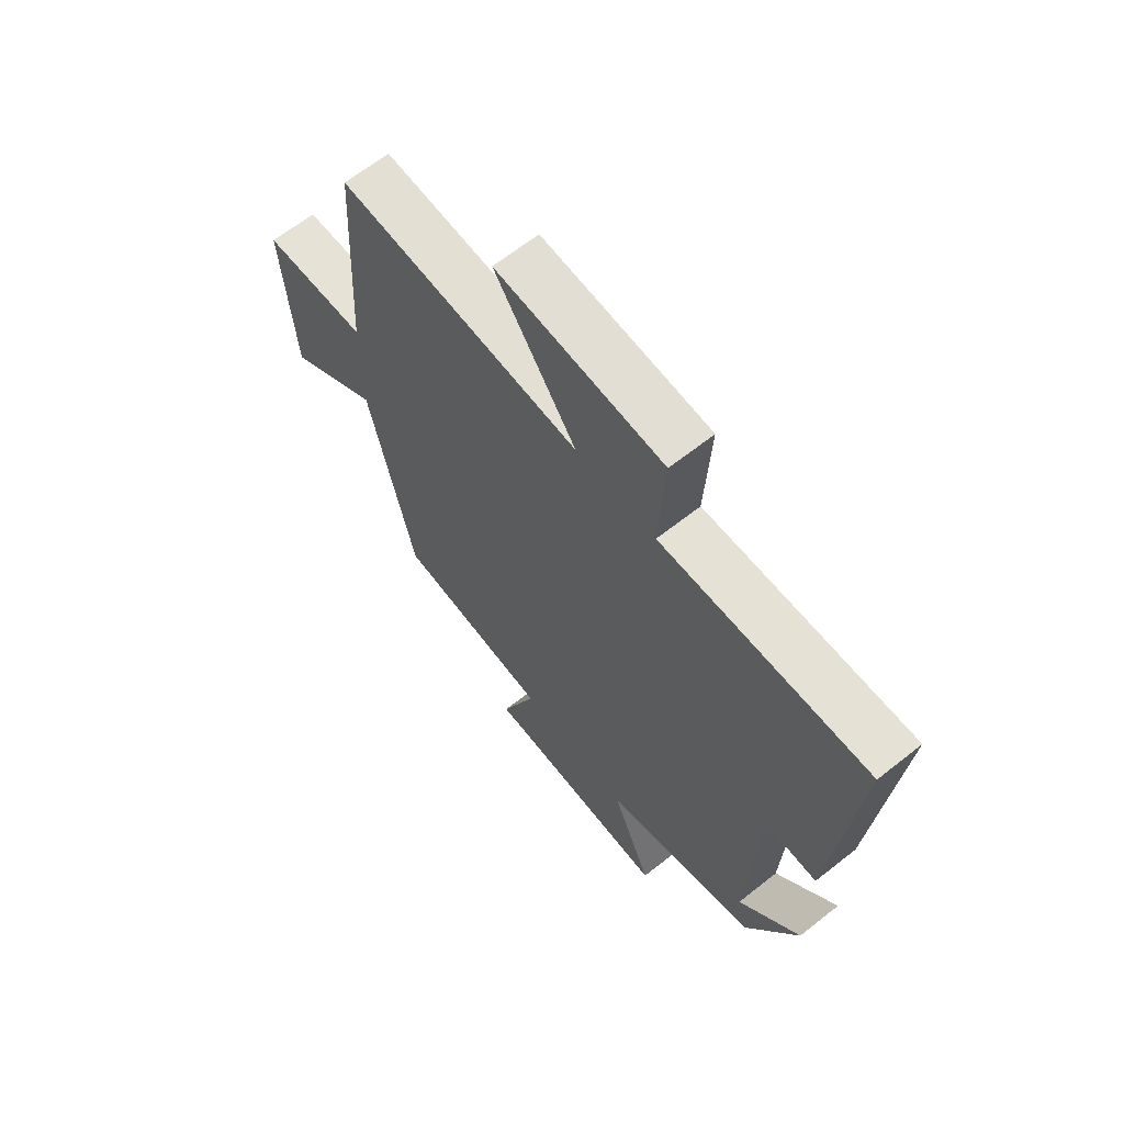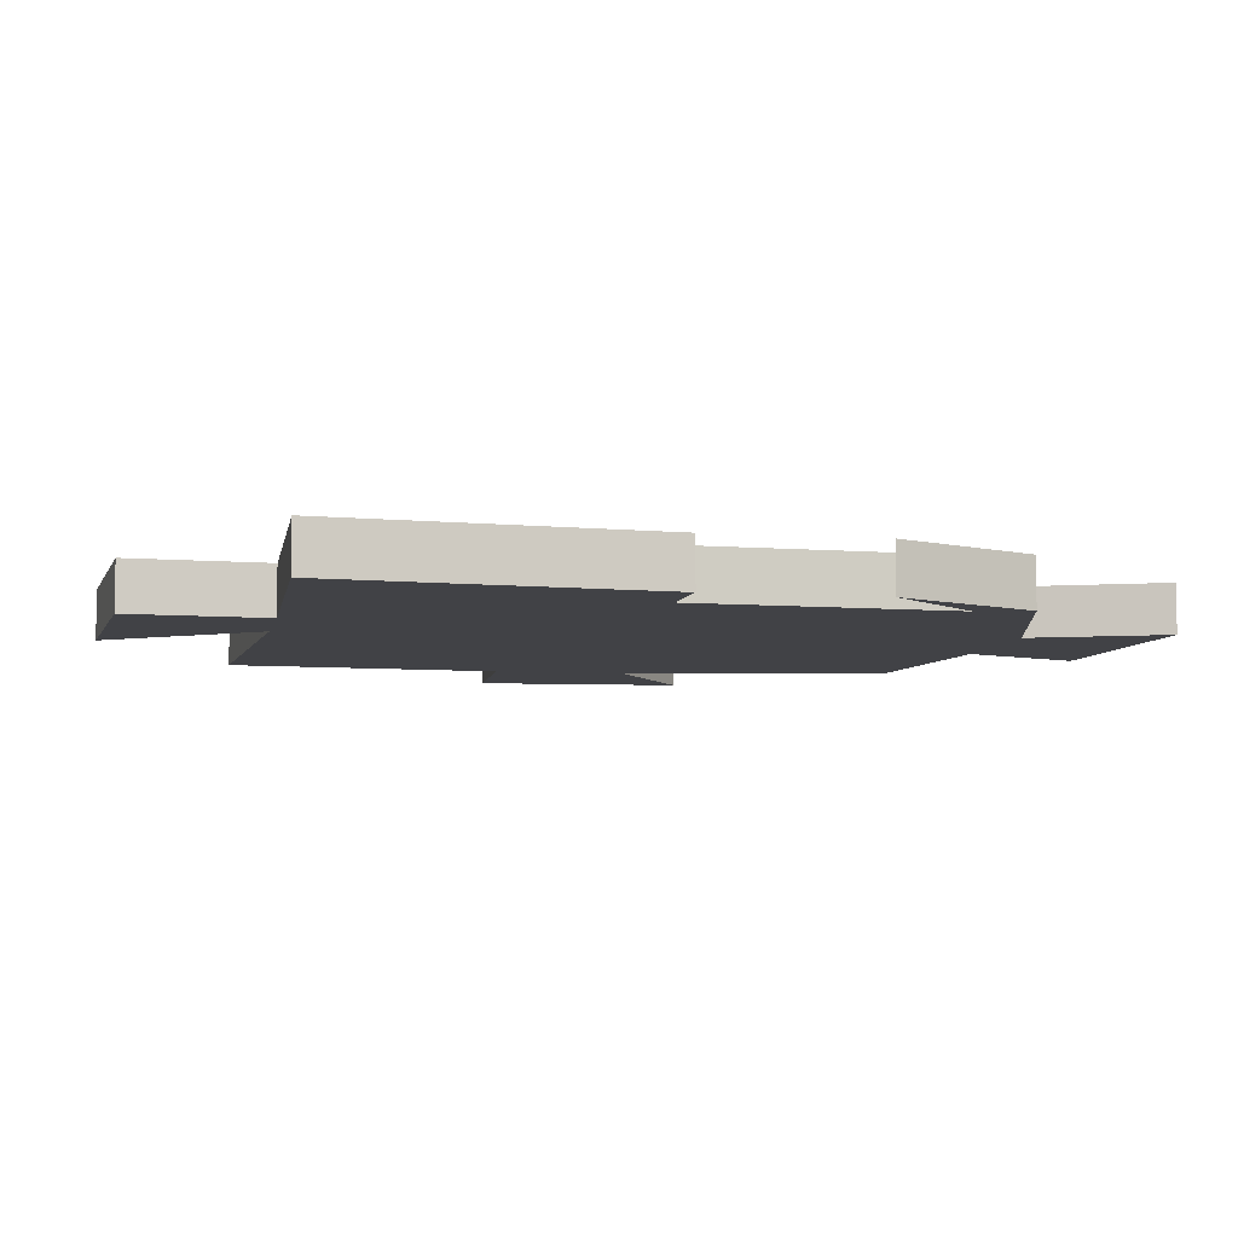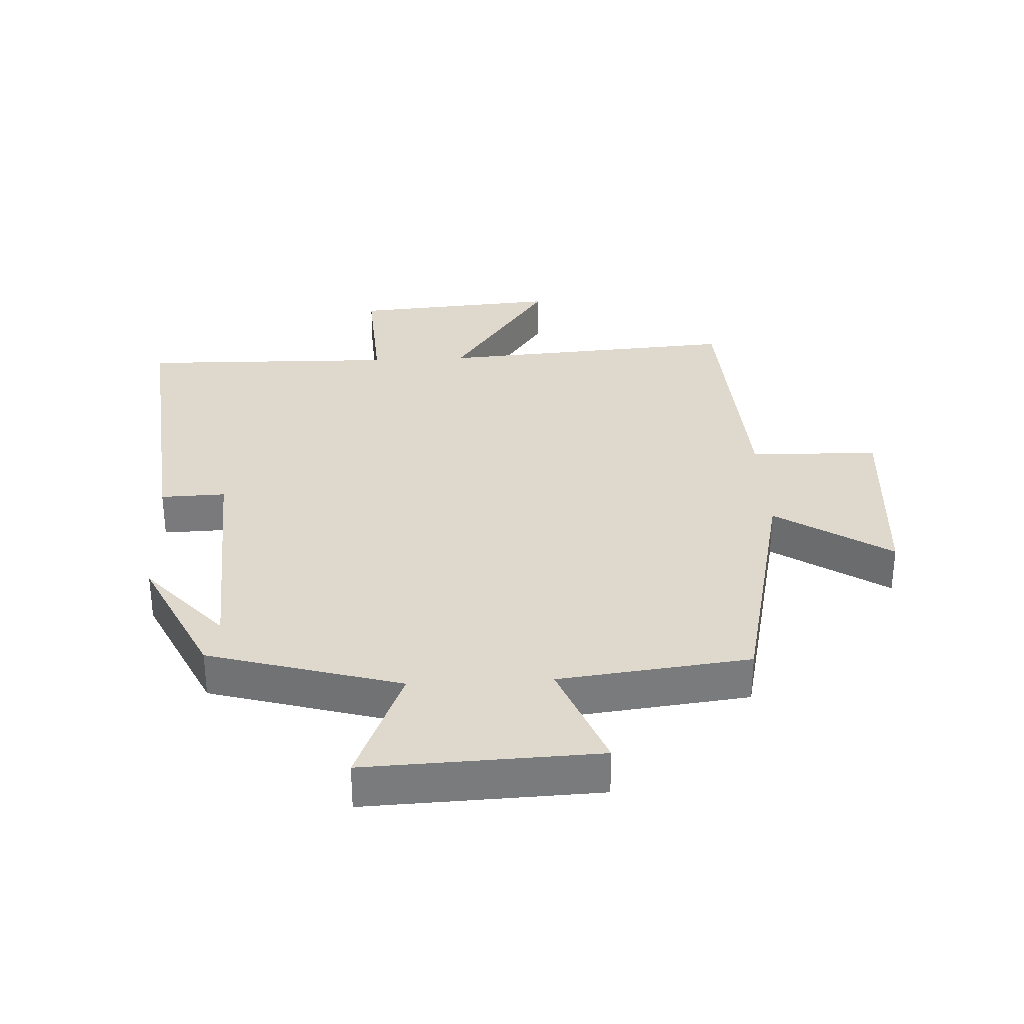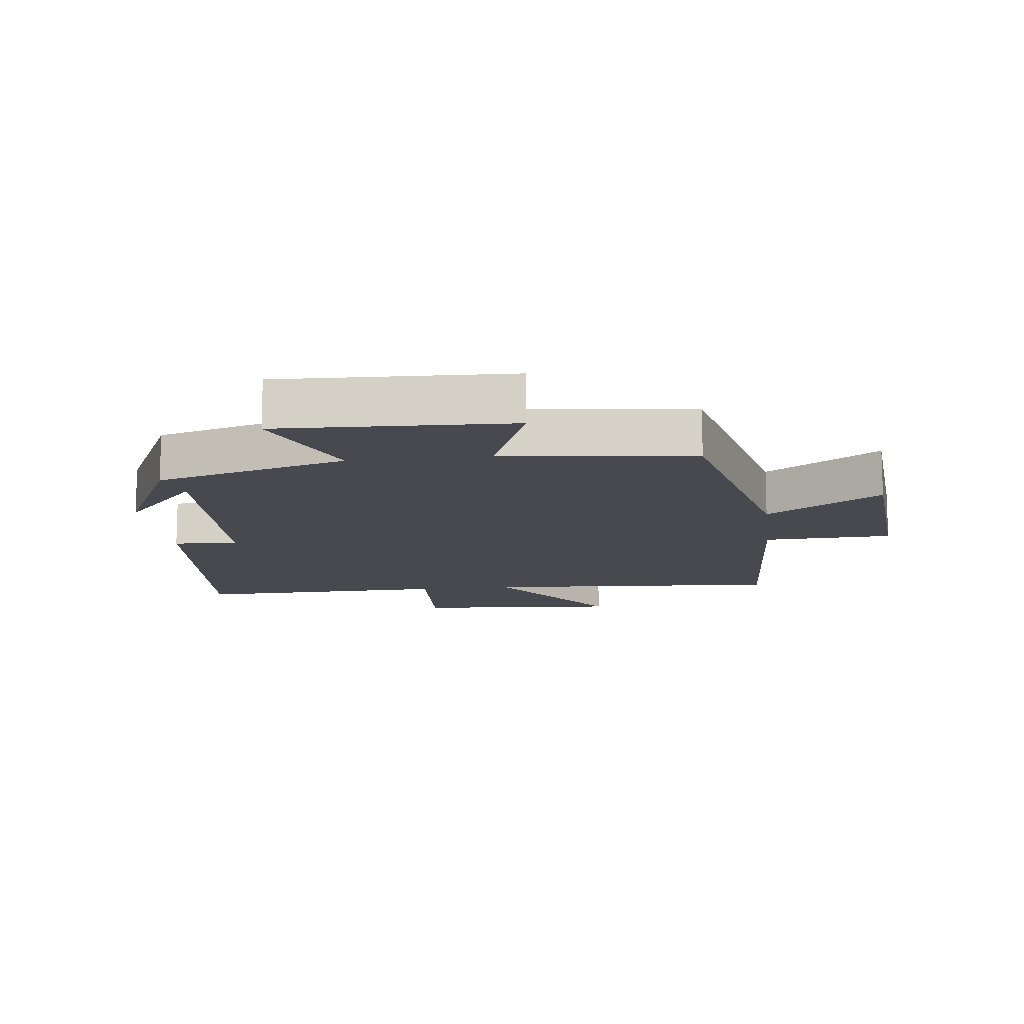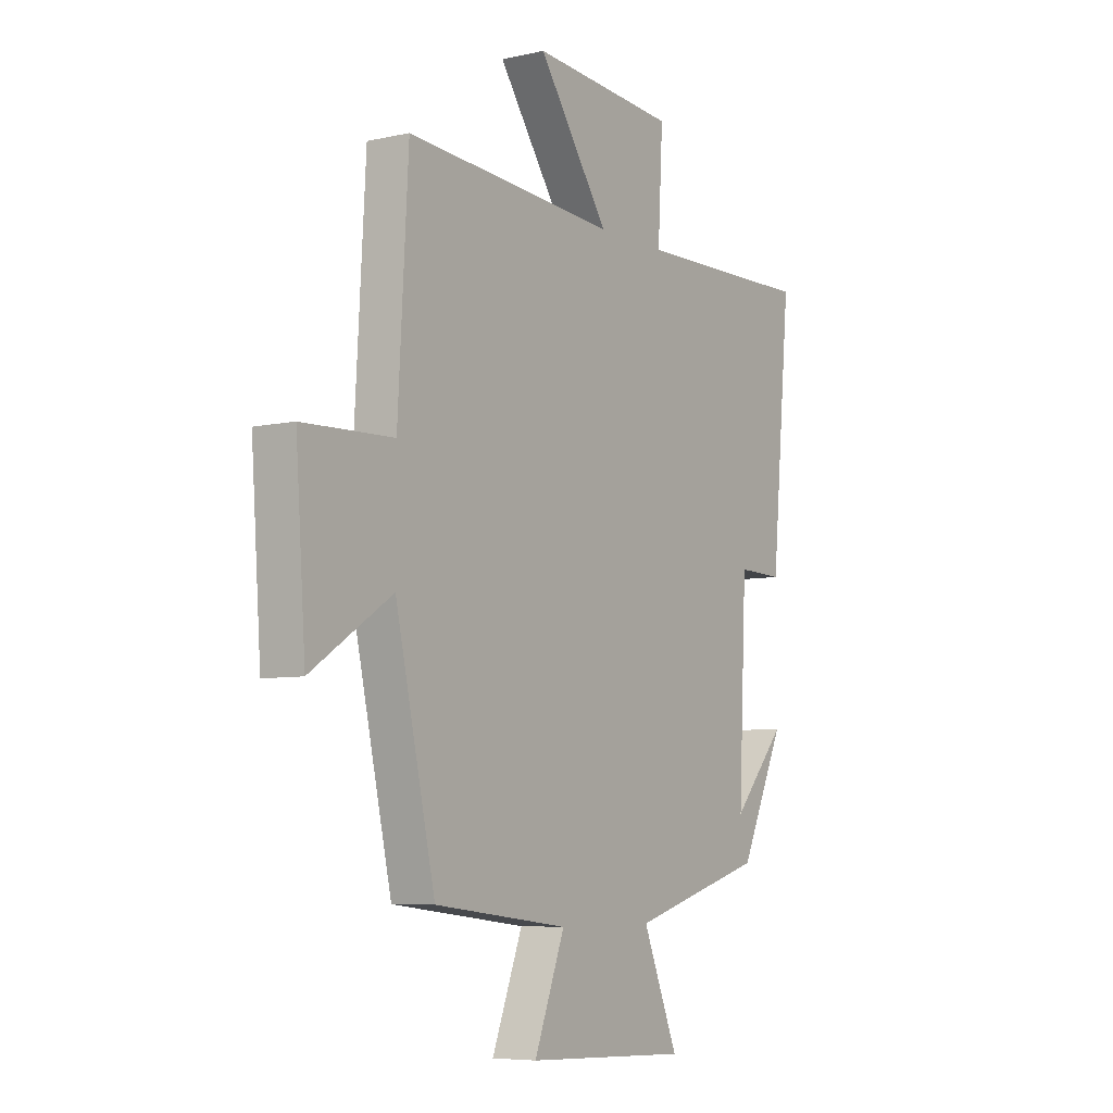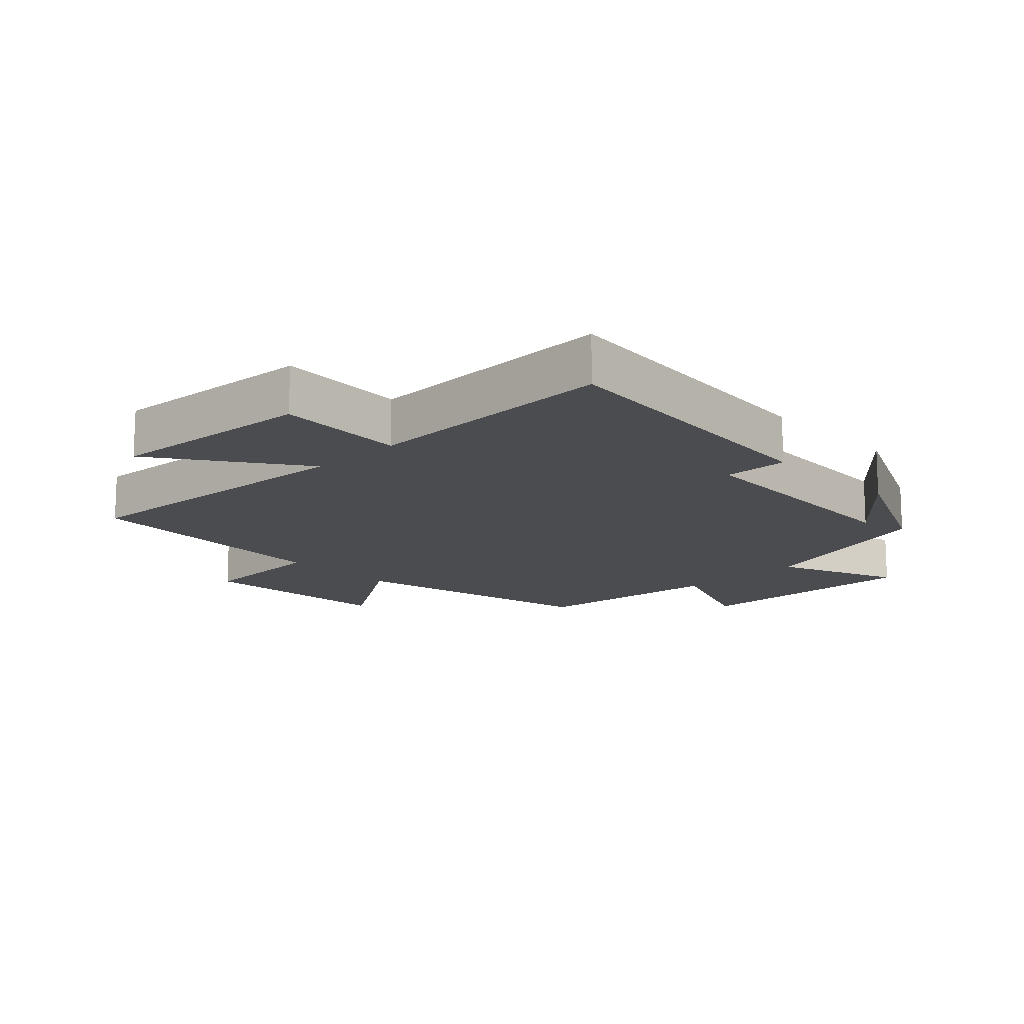
<metadata>
{"format":"obj","ext":"obj","renderer":"f3d","projection":"perspective","resolution":1024,"background":"white","views":[{"elev":64.7,"azim":51.4,"up":"+Z"},{"elev":-6.6,"azim":79.1,"up":"+Y"},{"elev":32.1,"azim":177.1,"up":"+Y"},{"elev":-12.7,"azim":-173.1,"up":"+Y"},{"elev":-6.6,"azim":-56.4,"up":"+Z"},{"elev":-14.9,"azim":44.1,"up":"+Y"}]}
</metadata>
<code>
v -0.412 0.07 -0.465
v -0.5 0.07 -0.071
v -0.679 0.07 -0.188
v -0.701 0.07 0.12
v -0.5 0.07 0.127
v -0.477 0.07 0.532
v -0.008 0.07 0.5
v -0.165 0.07 0.725
v 0.157 0.07 0.701
v 0.146 0.07 0.5
v 0.544 0.07 0.509
v 0.5 0.07 0.038
v 0.399 0.07 0.041
v 0.381 0.07 -0.339
v 0.5 0.07 -0.204
v 0.401 0.07 -0.414
v 0.102 0.07 -0.5
v 0.18 0.07 -0.69
v -0.182 0.07 -0.676
v -0.114 0.07 -0.5
v -0.412 0 -0.465
v -0.5 0 -0.071
v -0.679 0 -0.188
v -0.701 0 0.12
v -0.5 0 0.127
v -0.477 0 0.532
v -0.008 0 0.5
v -0.165 0 0.725
v 0.157 0 0.701
v 0.146 0 0.5
v 0.544 0 0.509
v 0.5 0 0.038
v 0.399 0 0.041
v 0.381 0 -0.339
v 0.5 0 -0.204
v 0.401 0 -0.414
v 0.102 0 -0.5
v 0.18 0 -0.69
v -0.182 0 -0.676
v -0.114 0 -0.5
f 17 18 19 20
f 17 20 1 2
f 16 17 2
f 14 15 16
f 14 16 2
f 13 14 2
f 10 11 12 13
f 10 13 2
f 7 8 9 10
f 7 10 2 3
f 5 6 7
f 5 7 3
f 3 4 5
f 40 39 38 37
f 22 21 40 37
f 22 37 36
f 36 35 34
f 22 36 34
f 22 34 33
f 33 32 31 30
f 22 33 30
f 30 29 28 27
f 23 22 30 27
f 27 26 25
f 23 27 25
f 25 24 23
f 1 21 22 2
f 2 22 23 3
f 3 23 24 4
f 4 24 25 5
f 5 25 26 6
f 6 26 27 7
f 7 27 28 8
f 8 28 29 9
f 9 29 30 10
f 10 30 31 11
f 11 31 32 12
f 12 32 33 13
f 13 33 34 14
f 14 34 35 15
f 15 35 36 16
f 16 36 37 17
f 17 37 38 18
f 18 38 39 19
f 19 39 40 20
f 20 40 21 1

</code>
